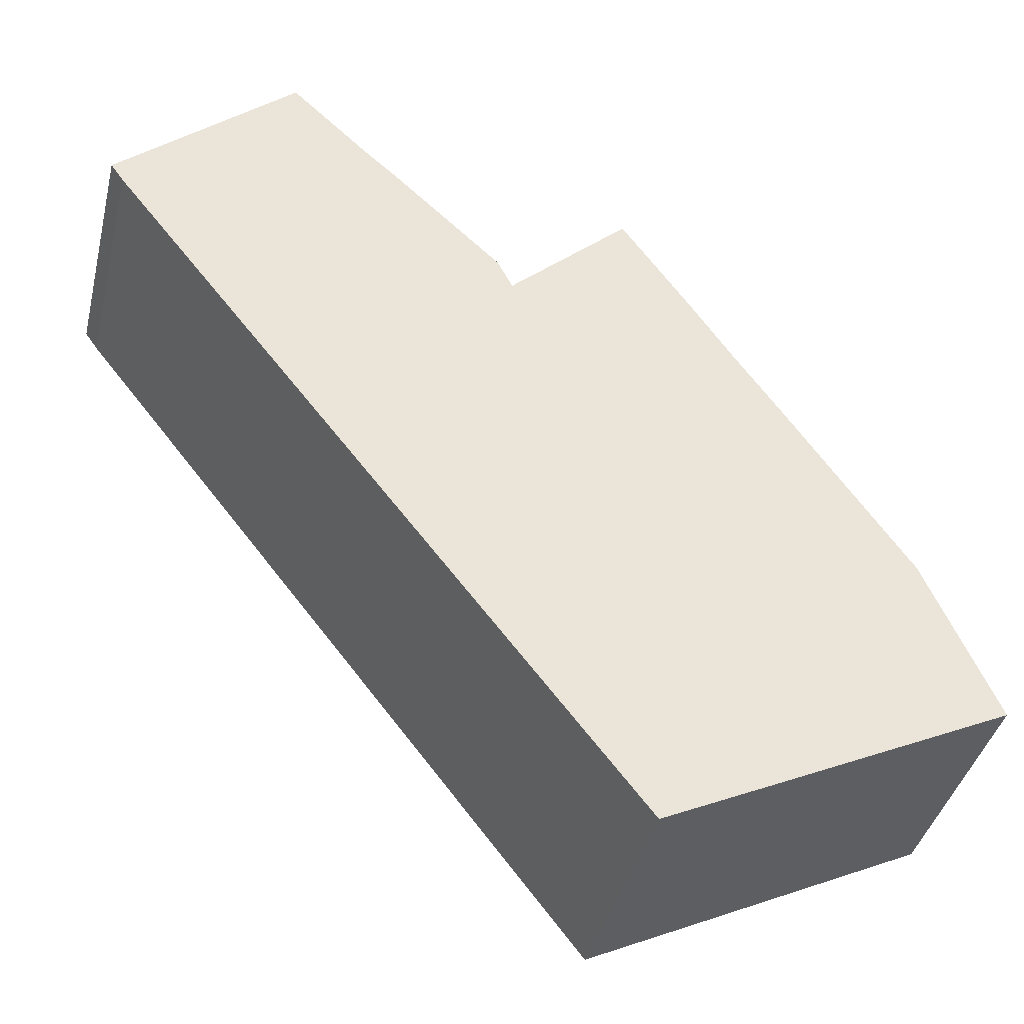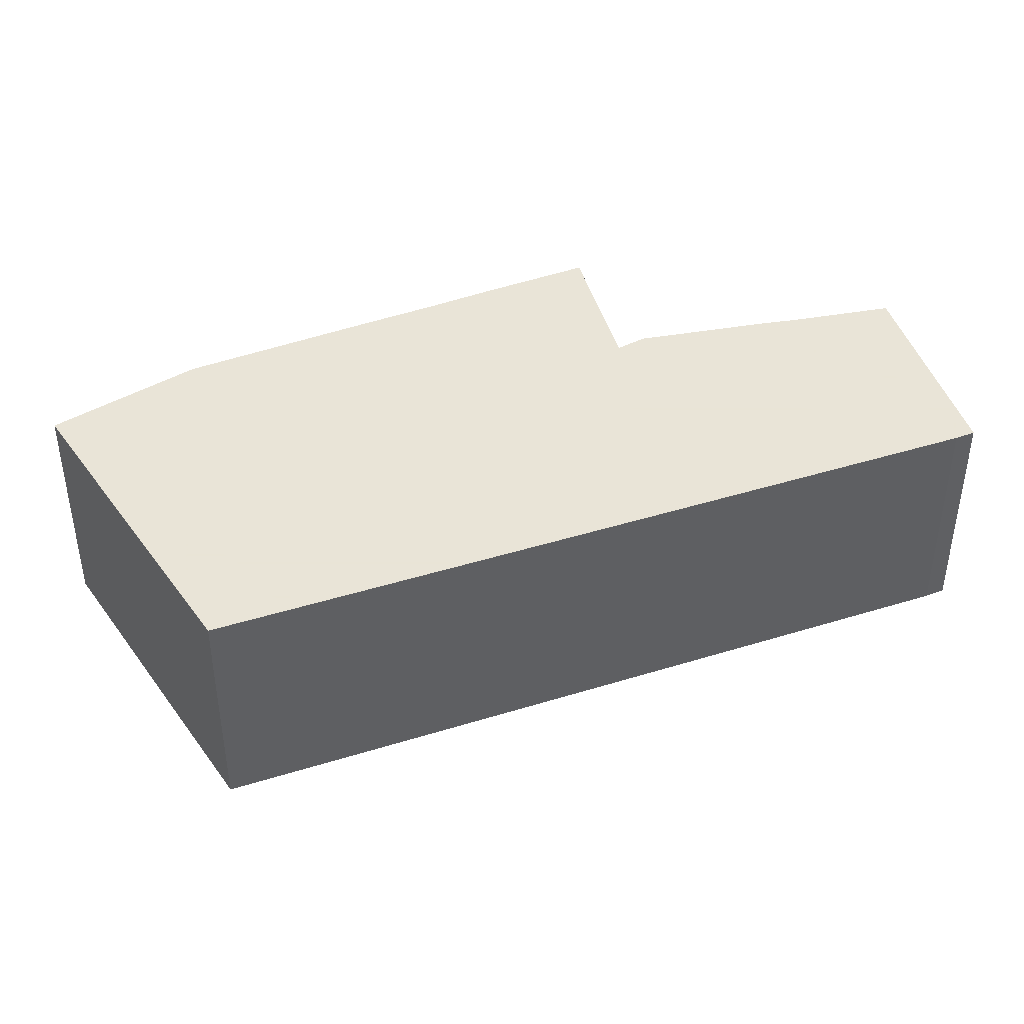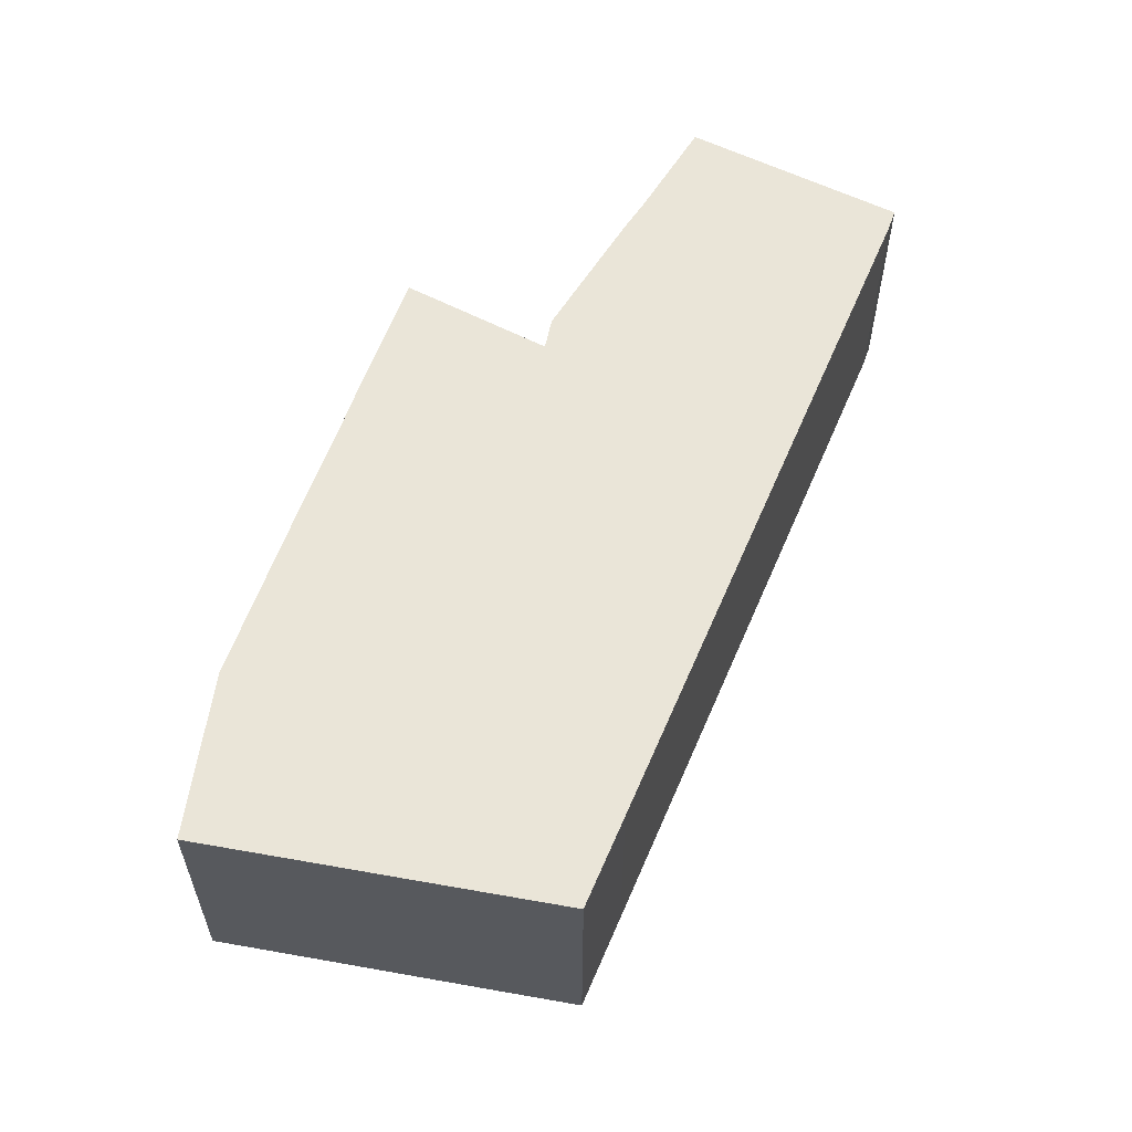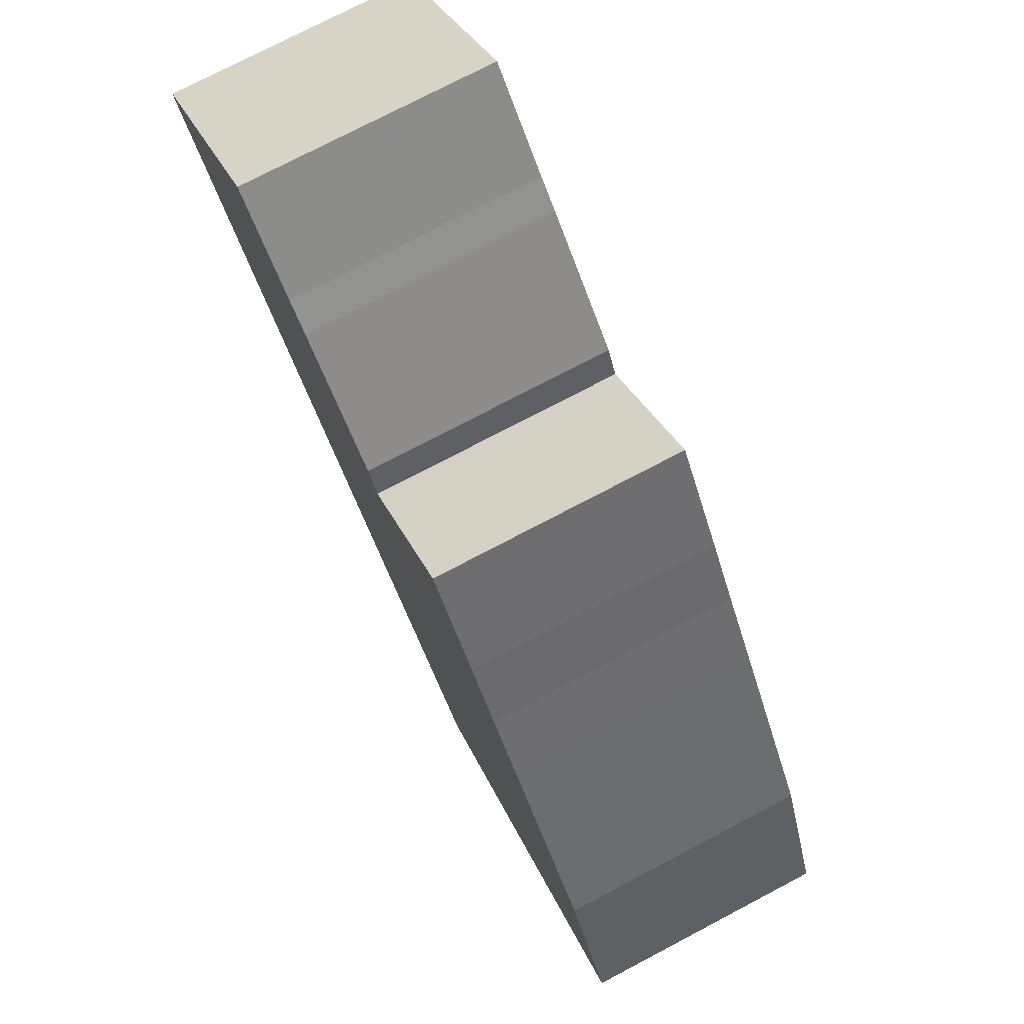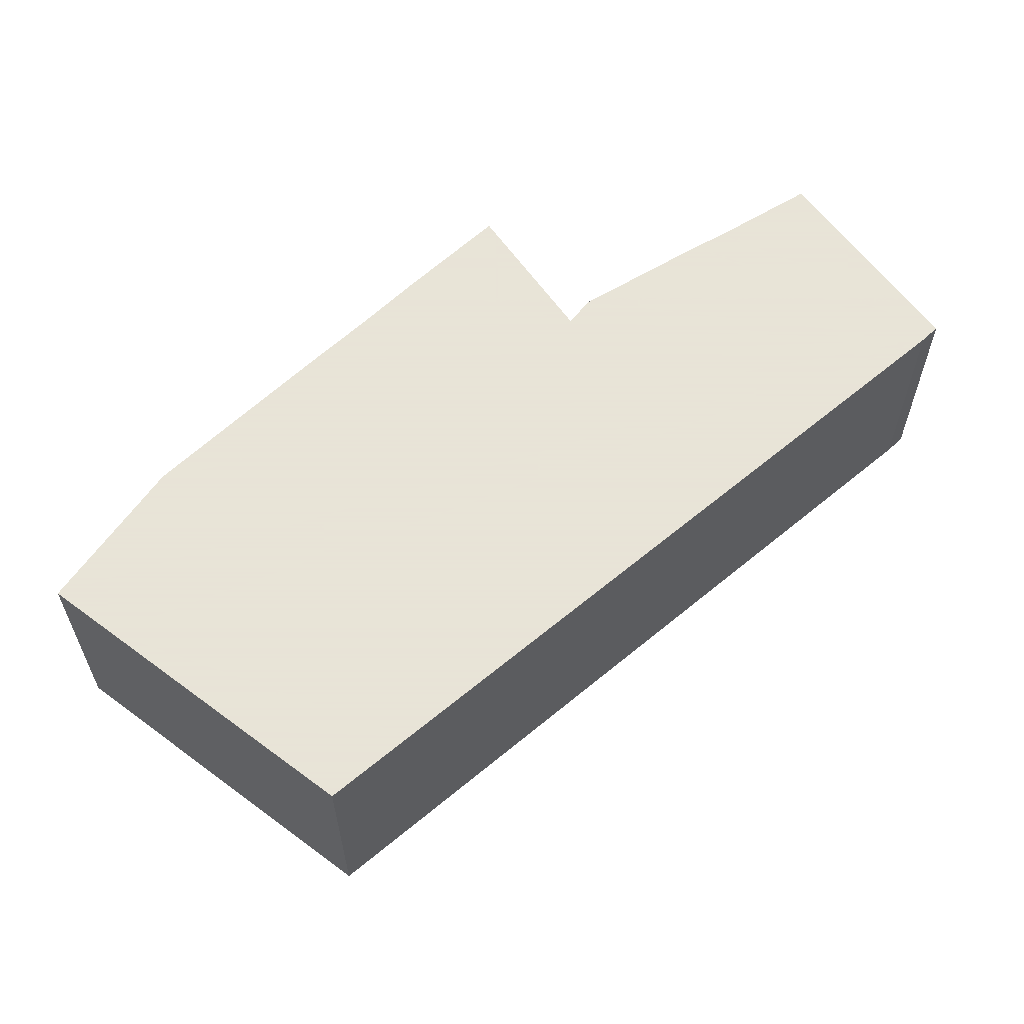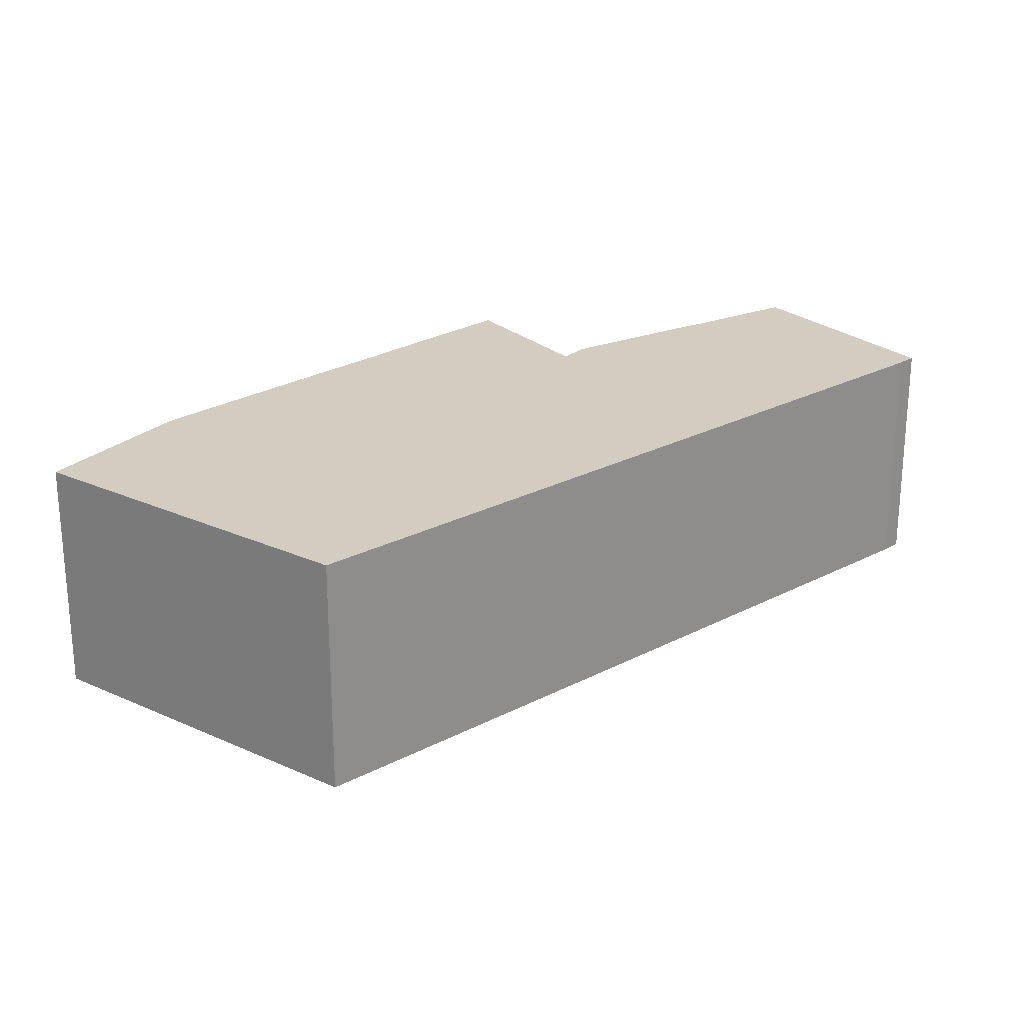
<metadata>
{"format":"obj","ext":"obj","renderer":"f3d","projection":"perspective","resolution":1024,"background":"white","views":[{"elev":-39.9,"azim":-13.5,"up":"+Z"},{"elev":42.8,"azim":-148.6,"up":"+Y"},{"elev":59.1,"azim":164.7,"up":"+Y"},{"elev":75.7,"azim":62.3,"up":"+Z"},{"elev":61.4,"azim":-168.5,"up":"+Y"},{"elev":24.4,"azim":-169.1,"up":"+Y"}]}
</metadata>
<code>
g default
v 12.64 0 -22.88
v 22.88 0 -17.95
v 27.06 0 -15.93
v 22.76 0 -6.082
v 15.15 0 4.87
v 12.32 0 8.851
v 9.757 0 12.62
v 5.486 0 18.65
v -1.814 0 11.73
v -2.757 0 13.57
v -9.45 0 19.79
v -11.09 0 21.22
v -16.21 0 26.02
v -25.33 0 17.79
v -27.06 0 16.23
v -26.28 0 15.11
v 2.289 0 -21.17
v 6.115 0 -26.02
v 12.64 15.24 -22.88
v 22.88 15.24 -17.95
v 27.06 15.24 -15.93
v 22.76 15.24 -6.082
v 15.15 15.24 4.87
v 12.32 15.24 8.851
v 9.757 15.24 12.62
v 5.486 15.24 18.65
v -1.814 15.24 11.73
v -2.757 15.24 13.57
v -9.45 15.24 19.79
v -11.09 15.24 21.22
v -16.21 15.24 26.02
v -25.33 15.24 17.79
v -27.06 15.24 16.23
v -26.28 15.24 15.11
v 2.289 15.24 -21.17
v 6.115 15.24 -26.02
f 14 11 12
f 14 12 13
f 15 11 14
f 16 11 15
f 11 16 10
f 10 16 9
f 9 16 6
f 6 16 5
f 5 16 4
f 4 16 3
f 3 16 2
f 17 2 16
f 2 17 1
f 18 1 17
f 9 7 8
f 7 9 6
f 30 29 32
f 31 30 32
f 32 29 33
f 33 29 34
f 28 34 29
f 27 34 28
f 24 34 27
f 23 34 24
f 22 34 23
f 21 34 22
f 20 34 21
f 34 20 35
f 19 35 20
f 35 19 36
f 26 25 27
f 24 27 25
f 12 11 29
f 29 30 12
f 13 12 30
f 30 31 13
f 14 13 31
f 31 32 14
f 15 14 32
f 32 33 15
f 16 15 33
f 33 34 16
f 11 10 28
f 28 29 11
f 10 9 27
f 27 28 10
f 6 5 23
f 23 24 6
f 5 4 22
f 22 23 5
f 4 3 21
f 21 22 4
f 3 2 20
f 20 21 3
f 17 16 34
f 34 35 17
f 2 1 19
f 19 20 2
f 1 18 36
f 36 19 1
f 18 17 35
f 35 36 18
f 8 7 25
f 25 26 8
f 9 8 26
f 26 27 9
f 7 6 24
f 24 25 7

</code>
